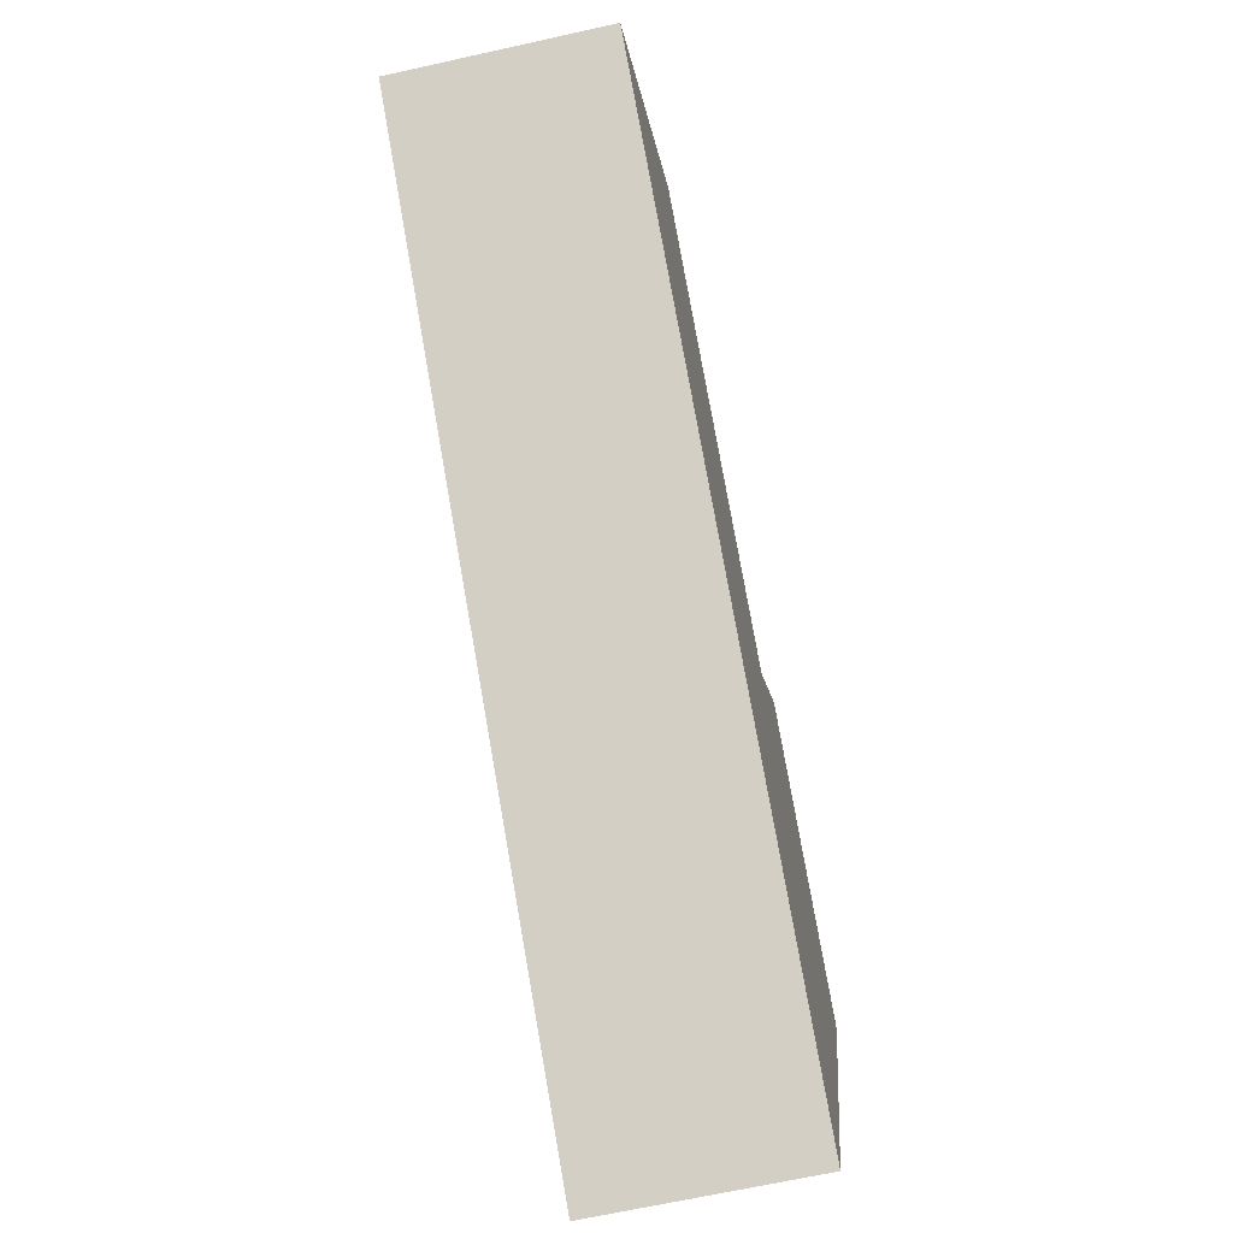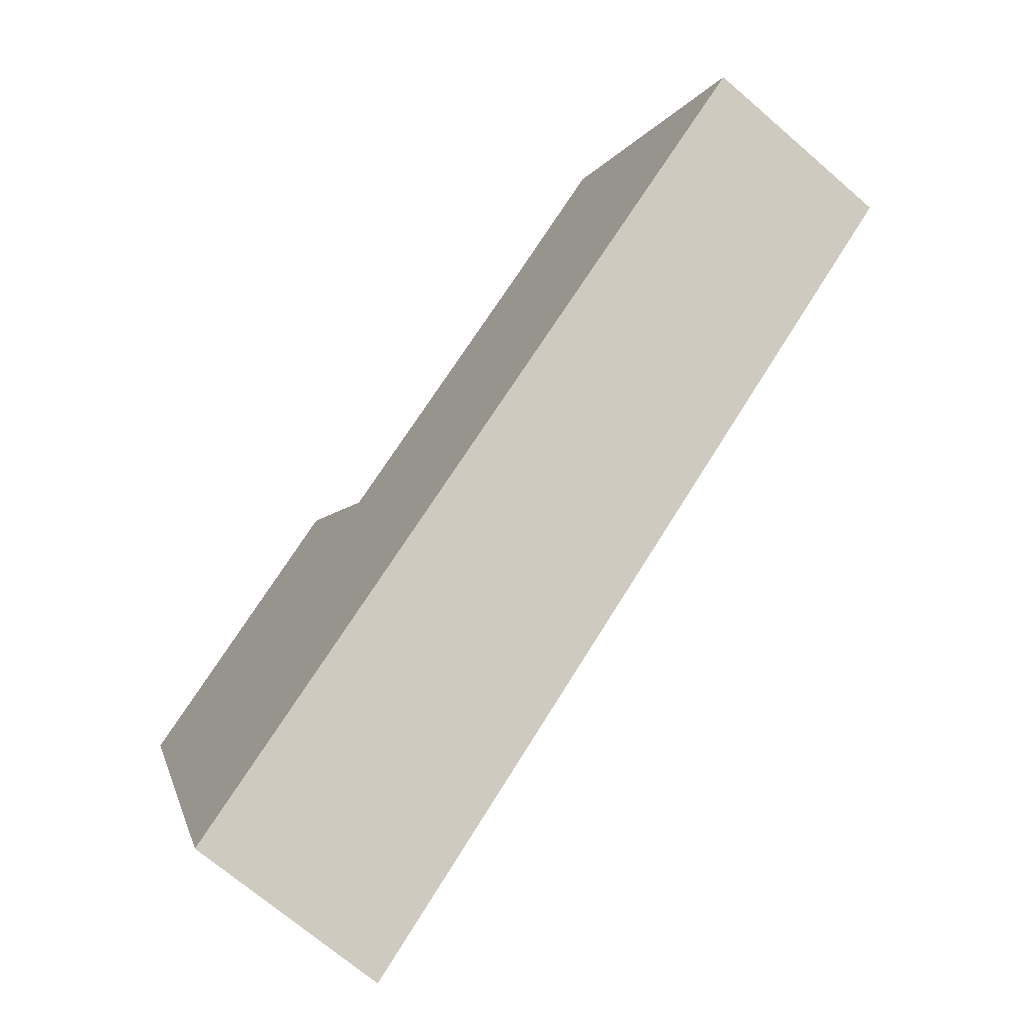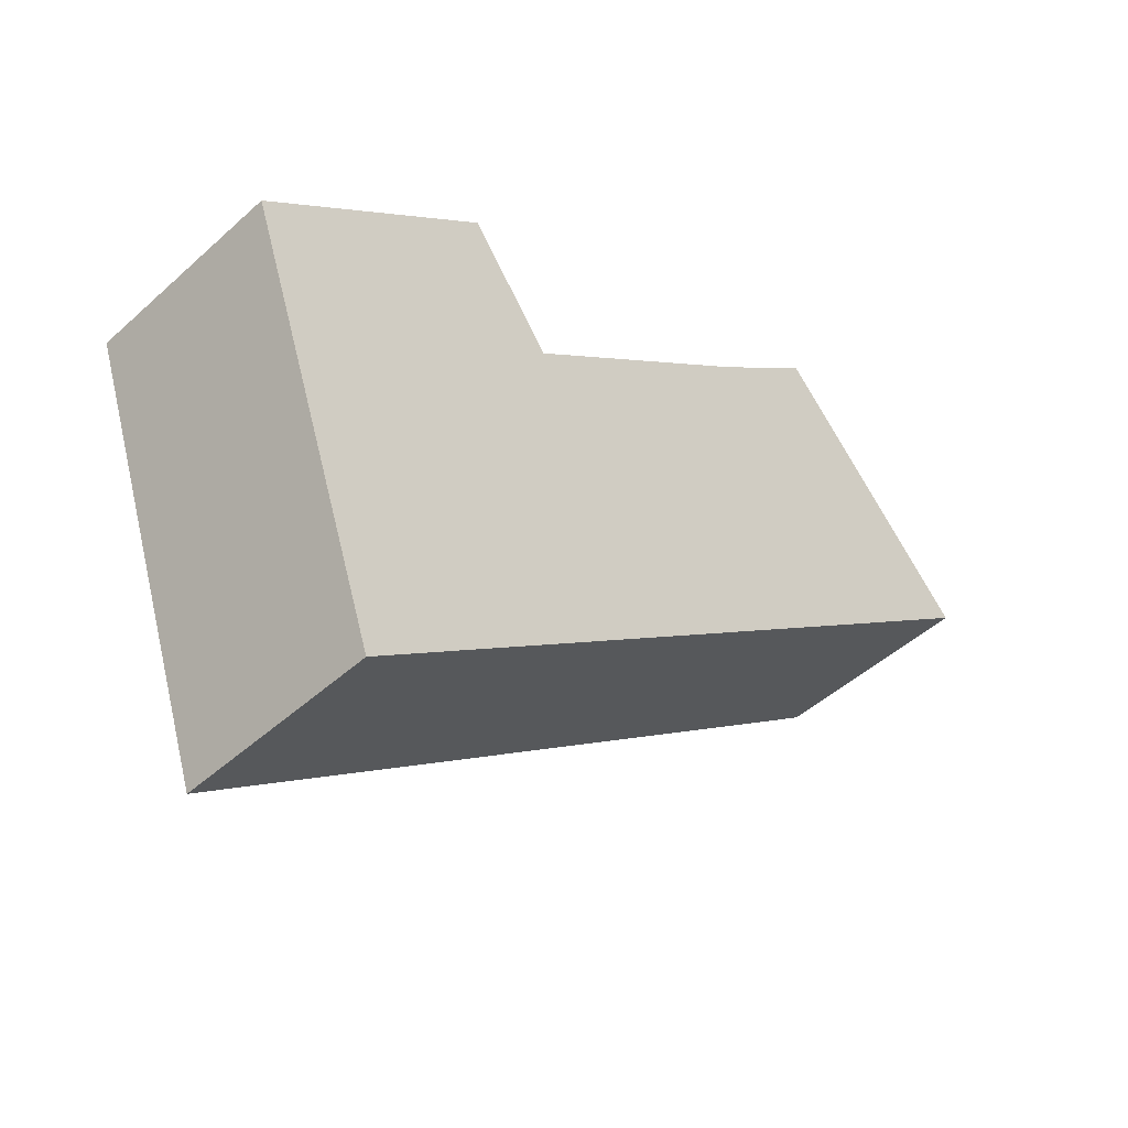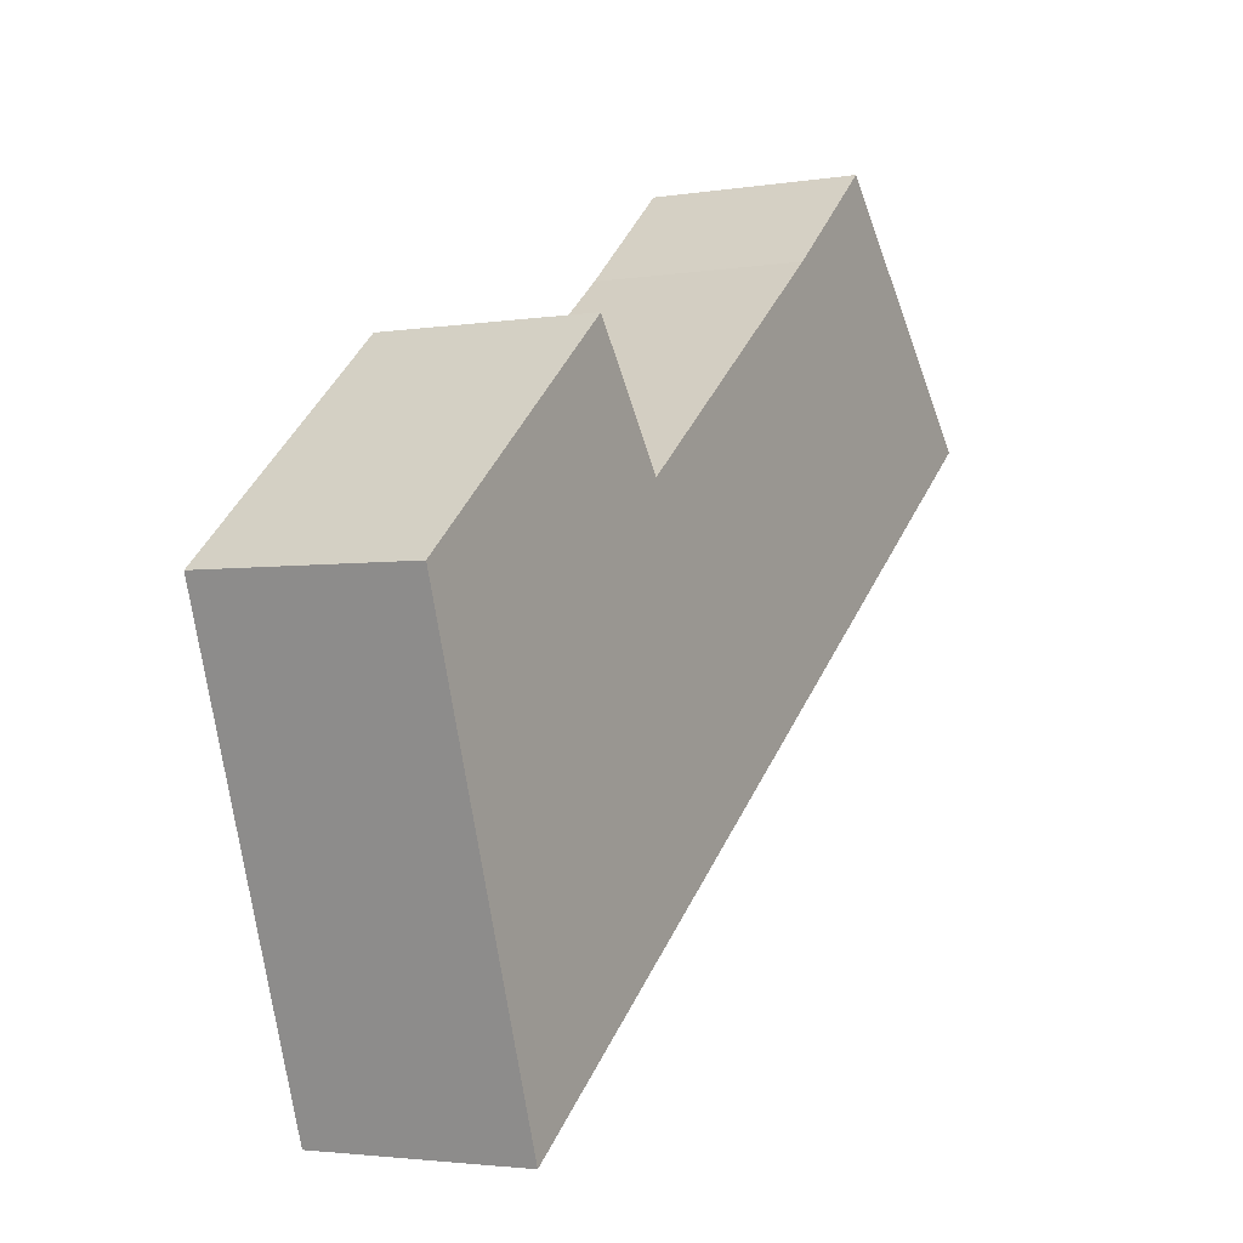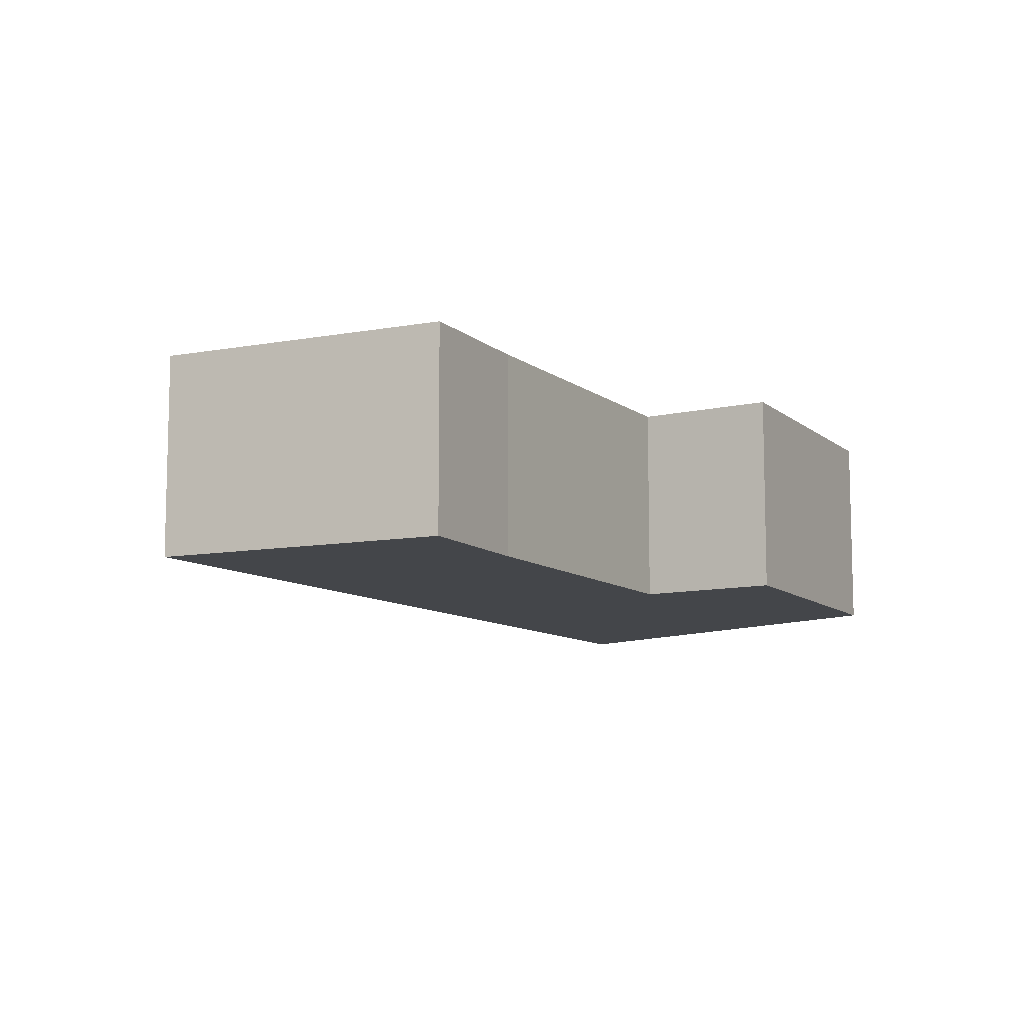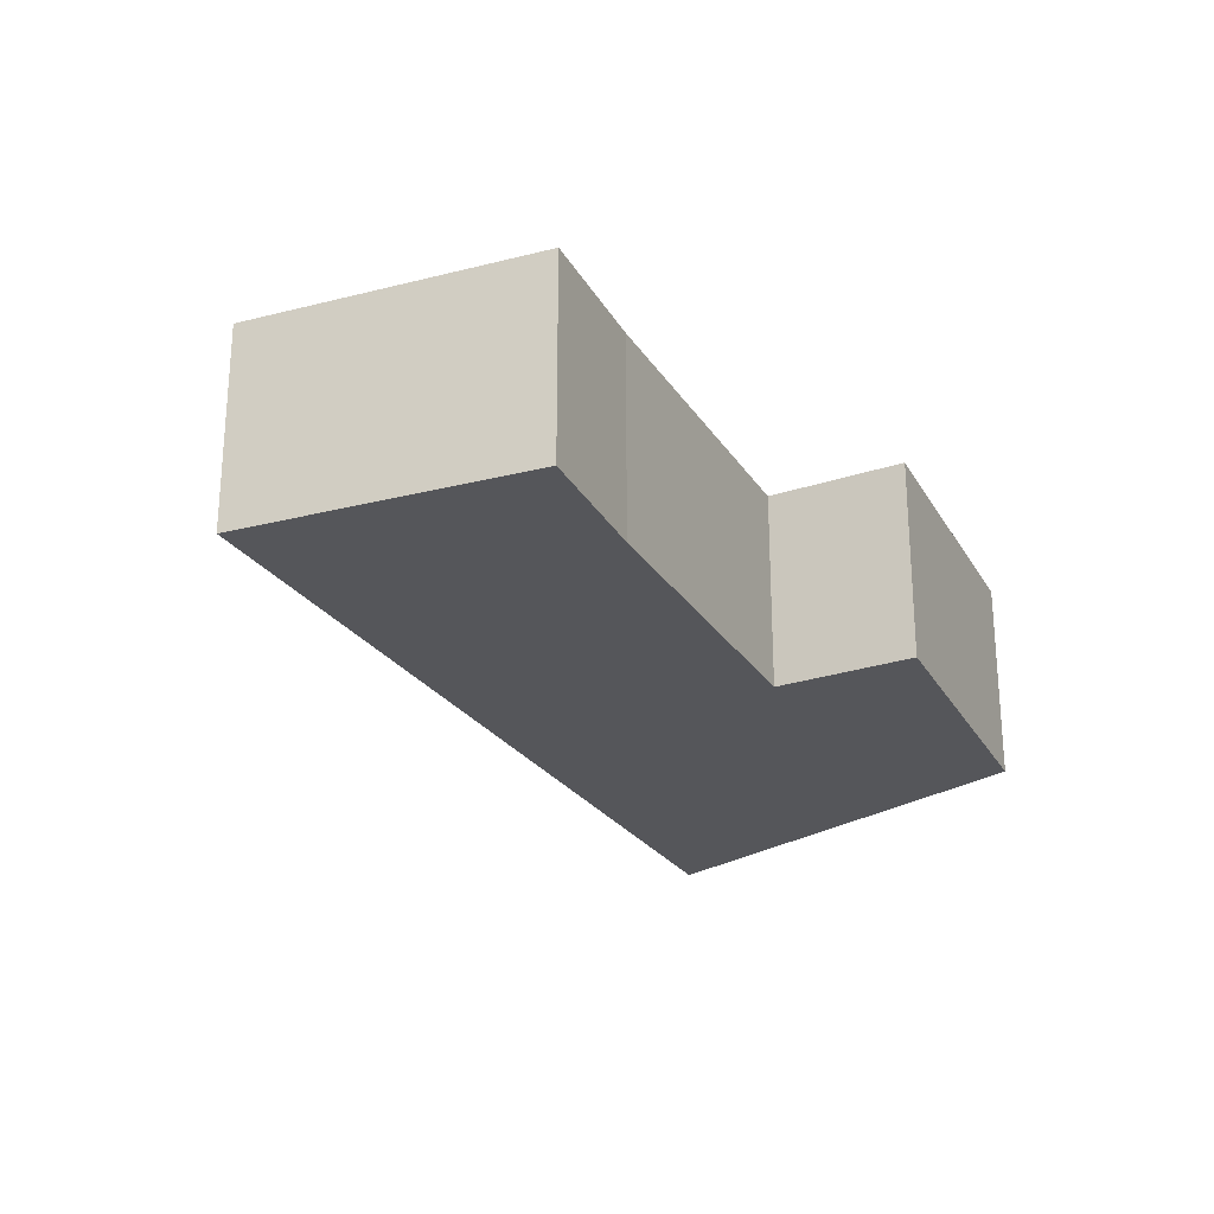
<metadata>
{"format":"obj","ext":"obj","renderer":"f3d","projection":"perspective","resolution":1024,"background":"white","views":[{"elev":-66.3,"azim":-77.4,"up":"+Z"},{"elev":-69.5,"azim":-130.9,"up":"+Z"},{"elev":-47.2,"azim":135.6,"up":"+Z"},{"elev":-2.8,"azim":119.7,"up":"+Z"},{"elev":-9.8,"azim":-22.3,"up":"+Y"},{"elev":-25.8,"azim":-25.8,"up":"+Y"}]}
</metadata>
<code>
v  0 2.669 1.634e-16
v  2.67 2.669 2.963
v  9.683 2.669 -7.543
v  4.075 2.669 1.743
v  7.423 2.669 -0.946
v  11.57 2.669 -2.032
v  8.529 2.669 0.567
v  8.529 -3.472e-17 0.567
v  11.57 1.244e-16 -2.032
v  2.67 -1.814e-16 2.963
v  4.075 -1.067e-16 1.743
v  7.423 5.793e-17 -0.946
v  9.683 4.619e-16 -7.543
v  0 0 0
g defaultobject
f 1 2 3
f 4 3 2
f 5 3 4
f 6 3 5
f 5 7 6
f 8 6 7
f 6 8 9
f 10 4 2
f 4 10 11
f 11 5 4
f 5 11 12
f 9 3 6
f 3 9 13
f 13 1 3
f 1 13 14
f 14 2 1
f 2 14 10
f 12 7 5
f 7 12 8
f 13 10 14
f 10 13 11
f 11 13 12
f 12 13 8
f 8 13 9

</code>
